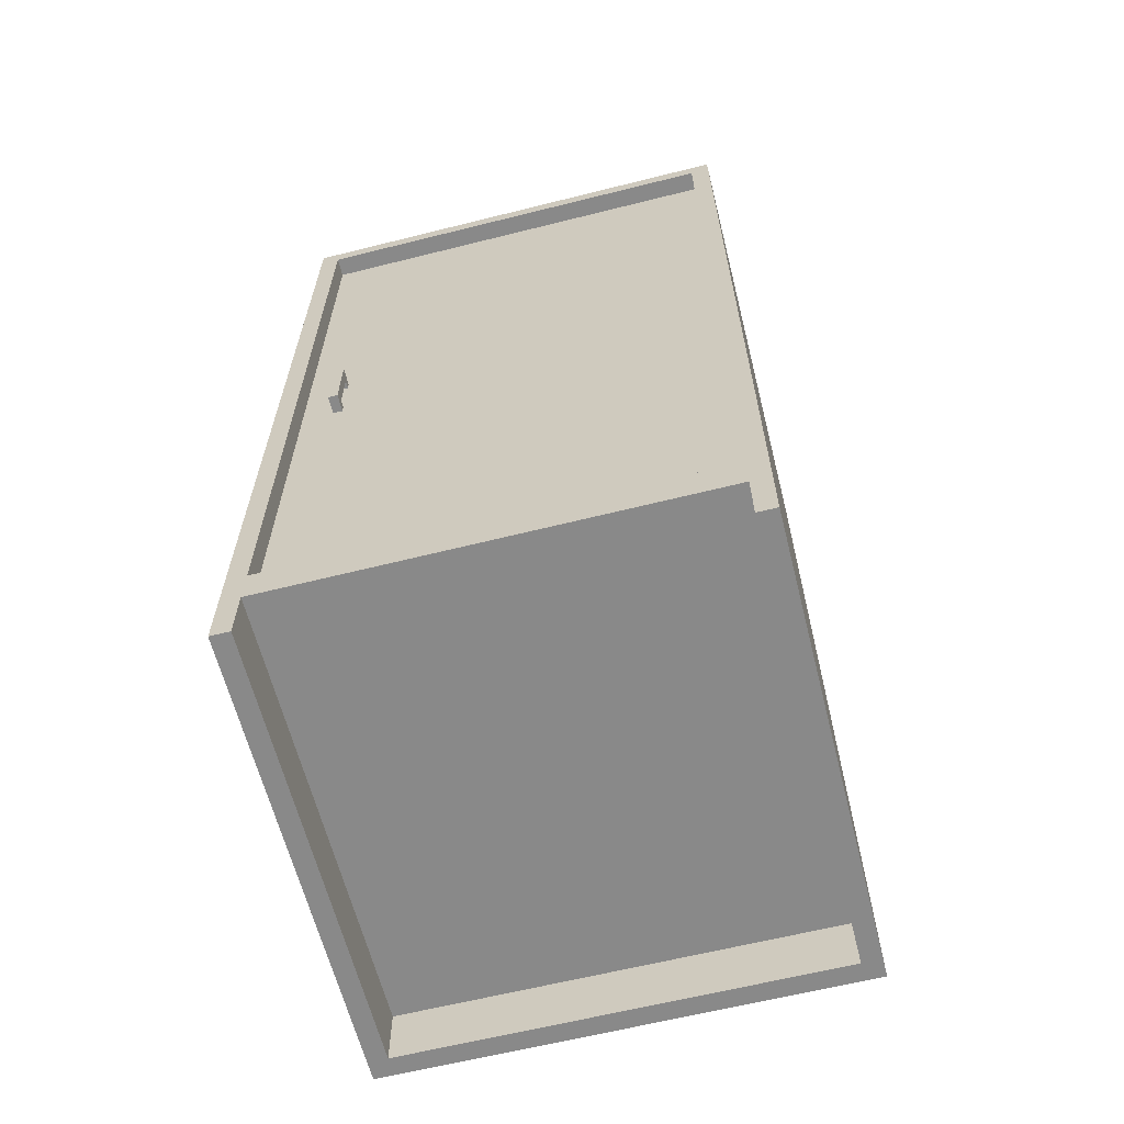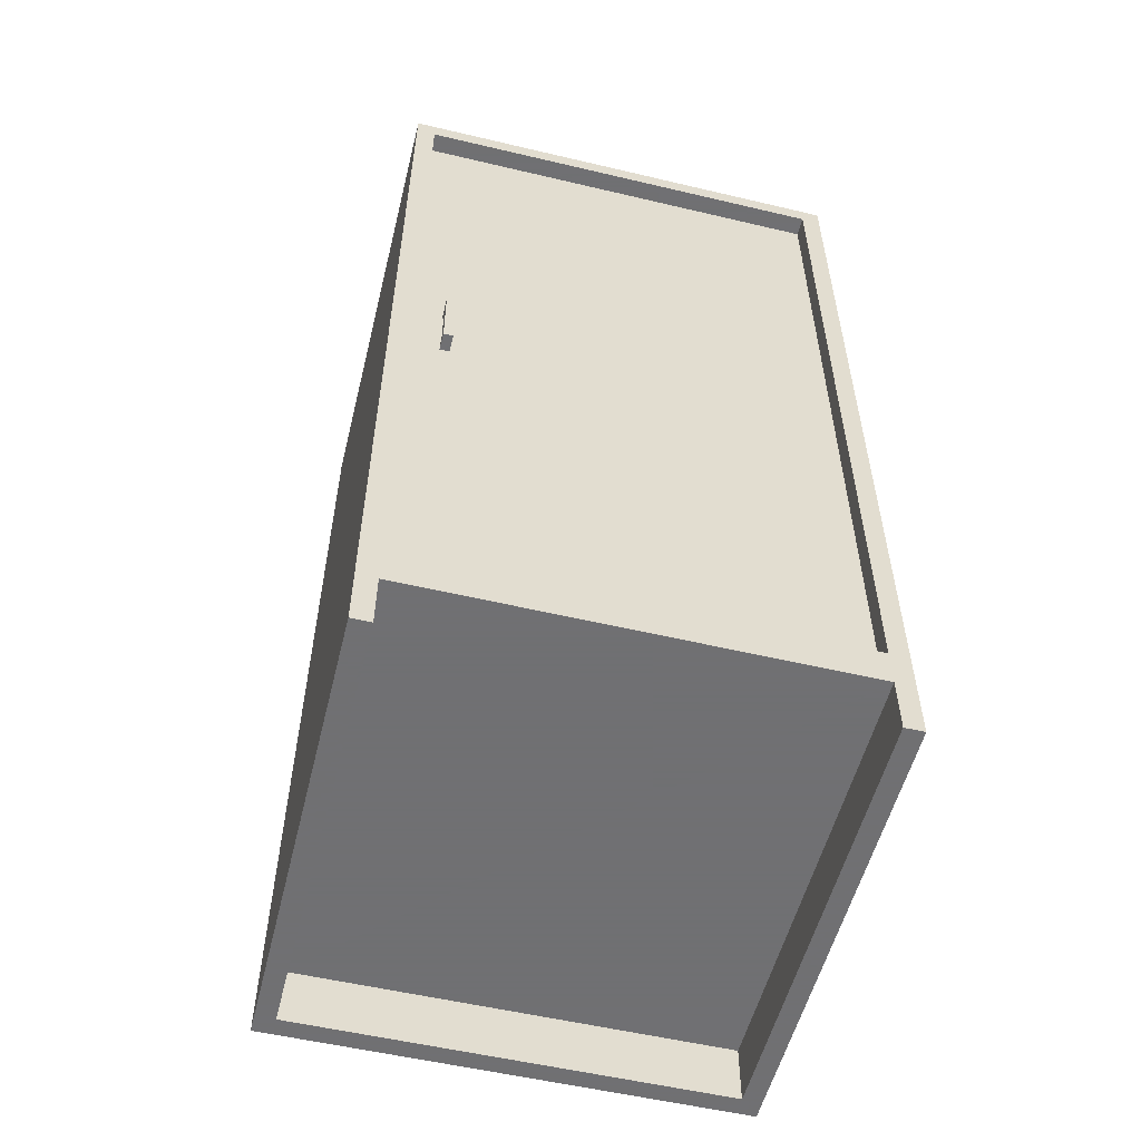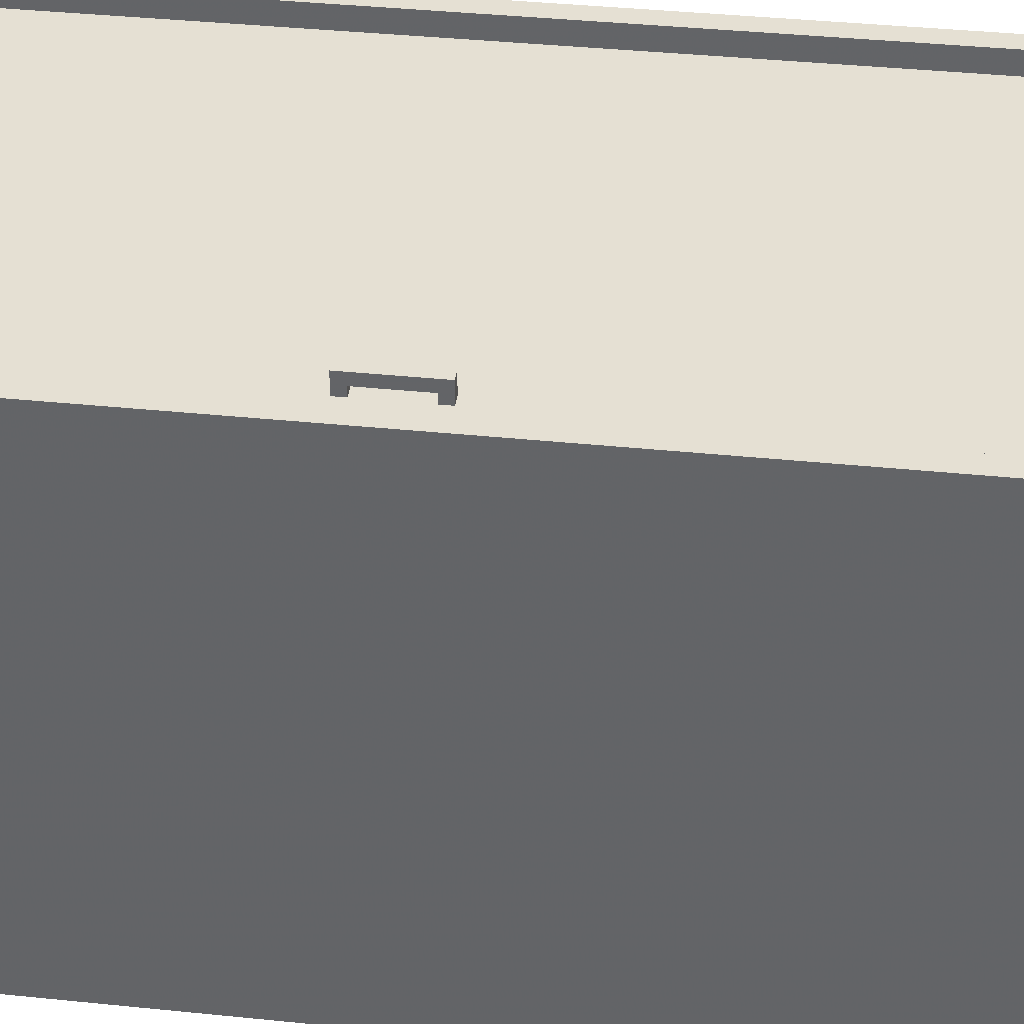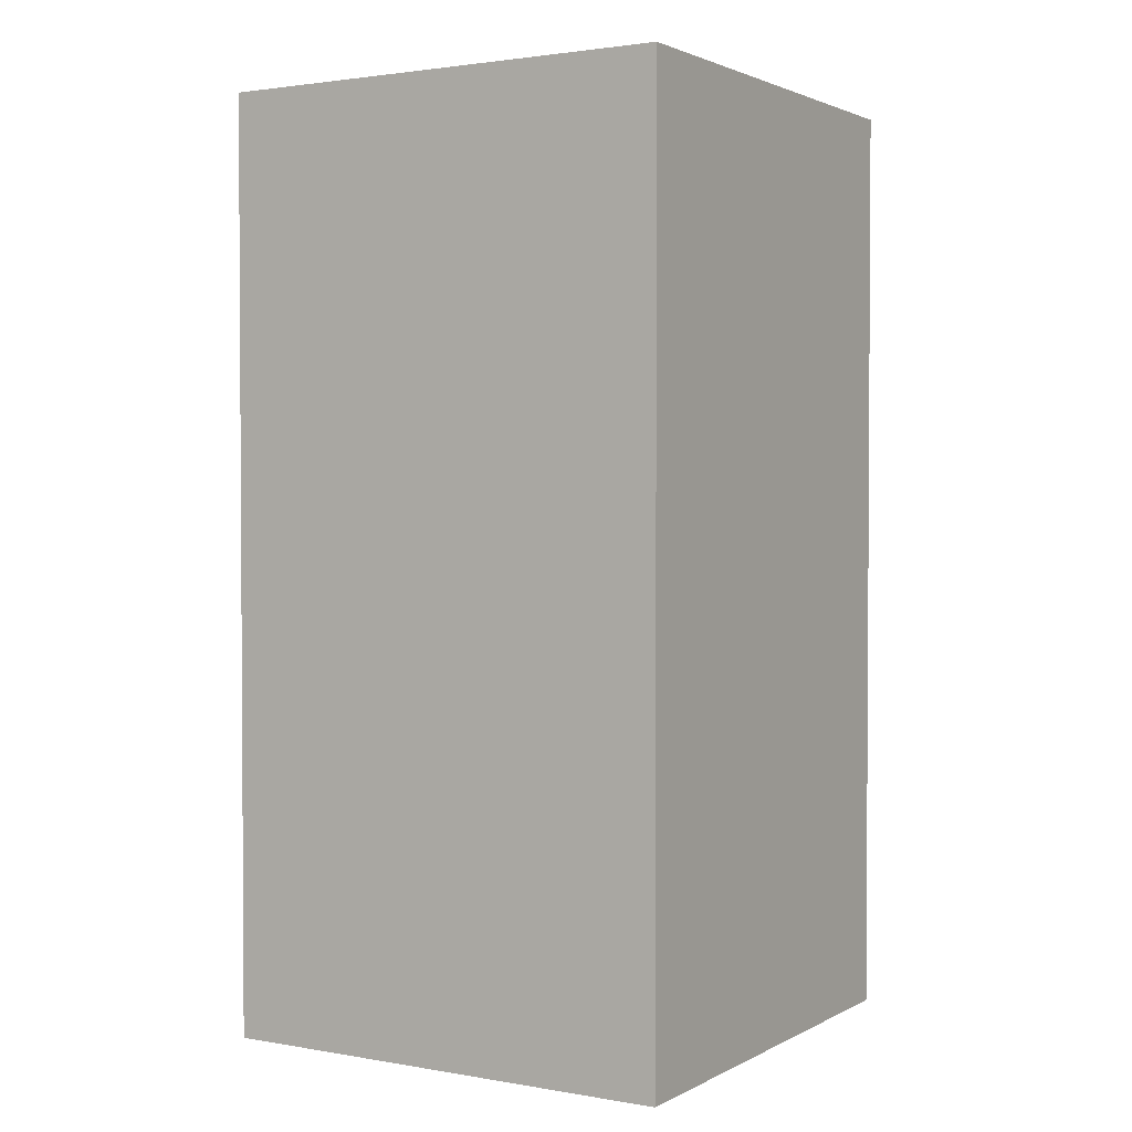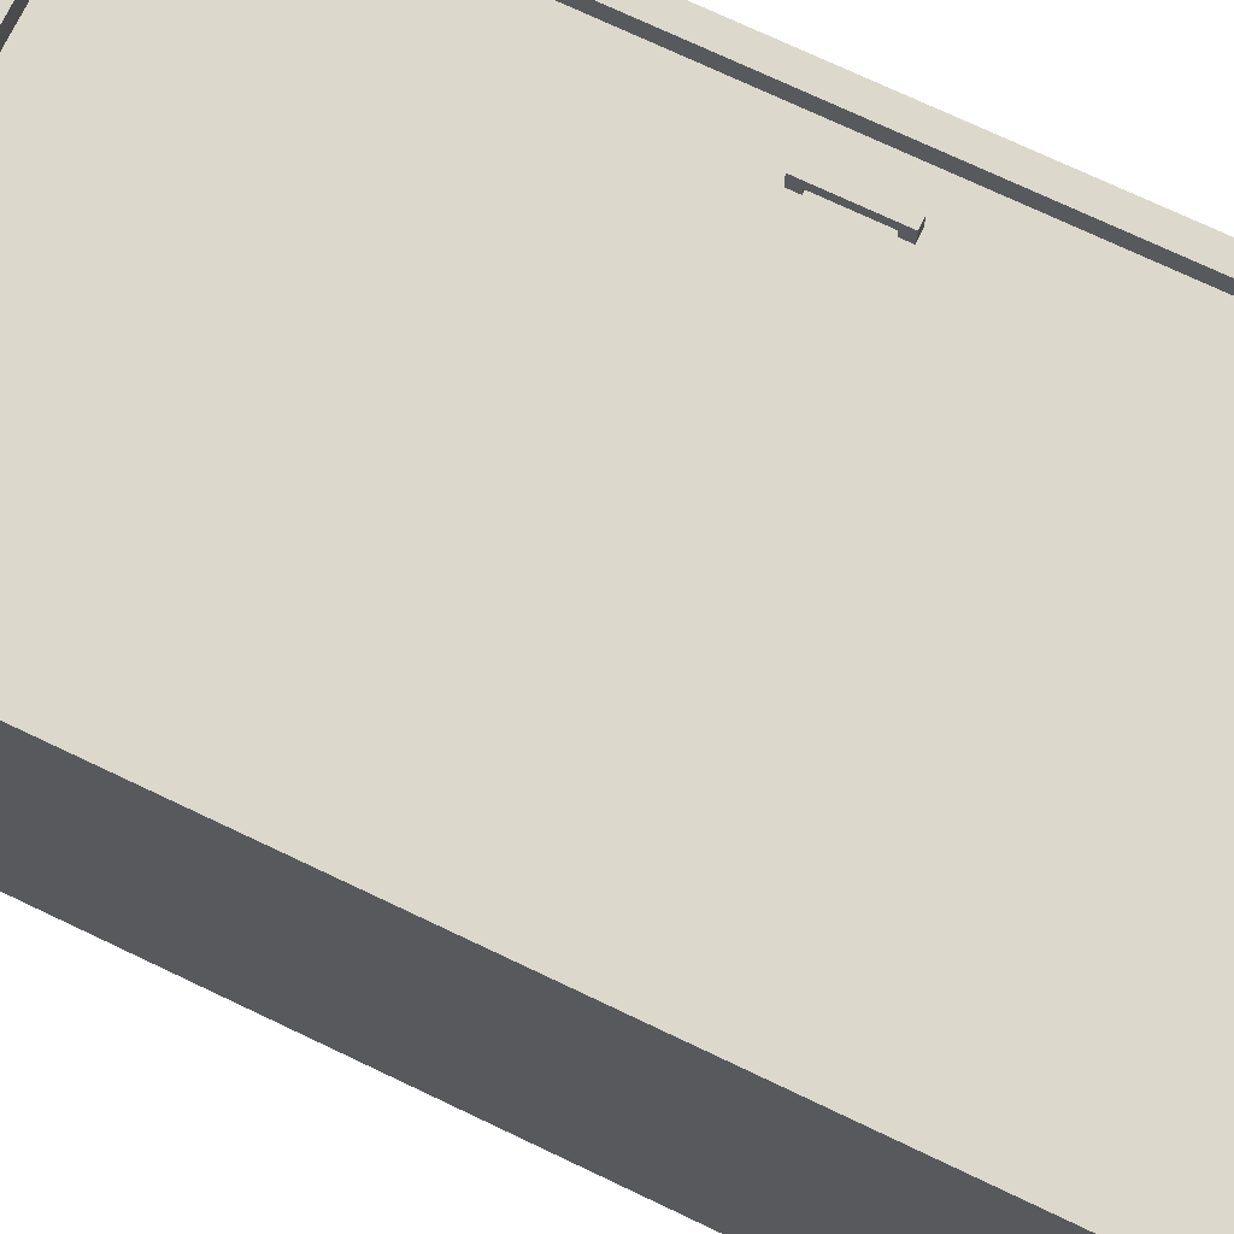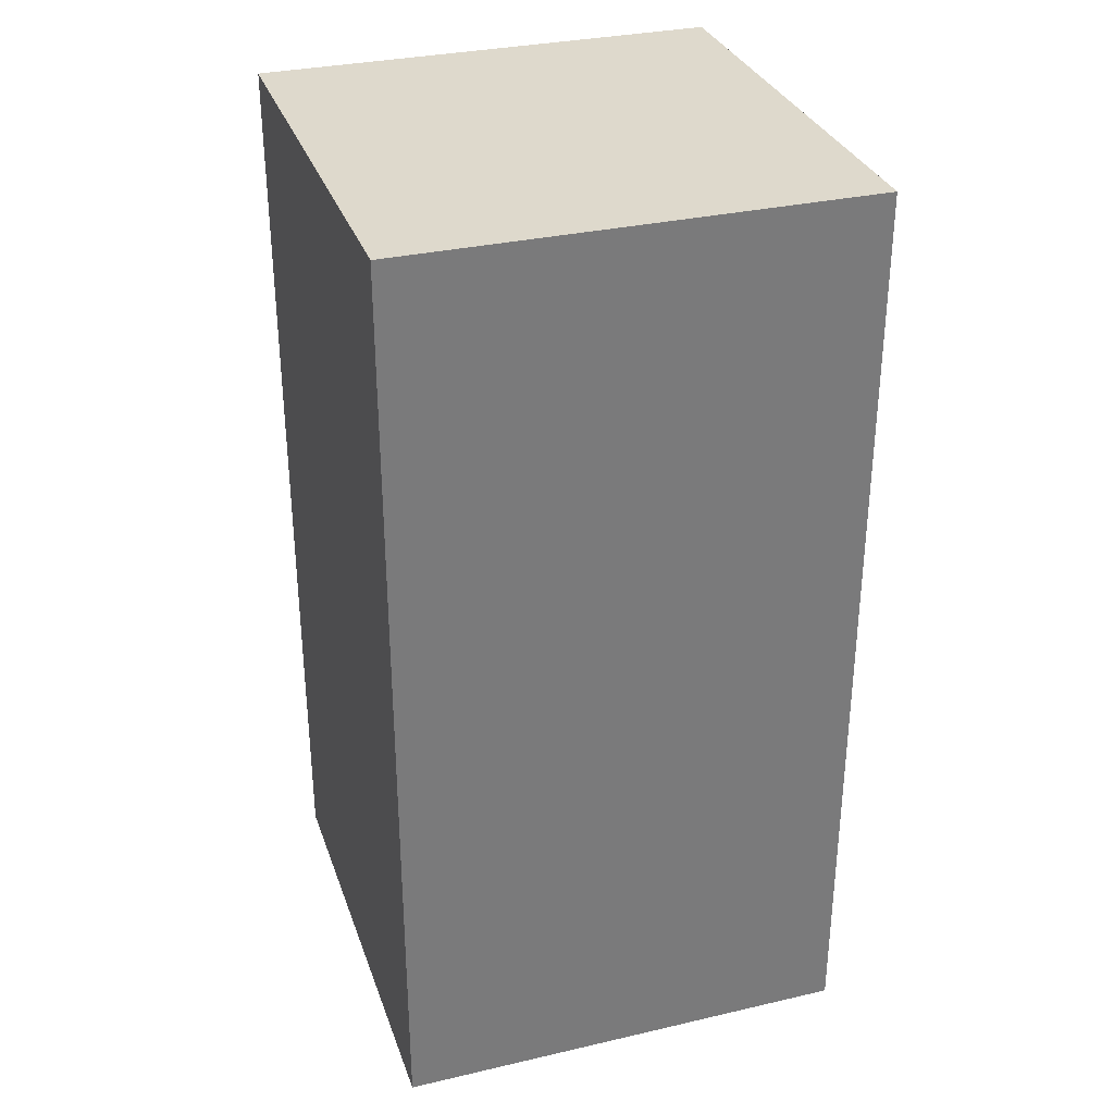
<metadata>
{"format":"obj","ext":"obj","renderer":"f3d","projection":"perspective","resolution":1024,"background":"white","views":[{"elev":-63.2,"azim":14.2,"up":"+Y"},{"elev":-55.0,"azim":-14.0,"up":"+Y"},{"elev":37.9,"azim":-82.5,"up":"+Z"},{"elev":2.1,"azim":-148.8,"up":"+Y"},{"elev":72.7,"azim":115.5,"up":"+Z"},{"elev":32.1,"azim":-107.9,"up":"+Y"}]}
</metadata>
<code>
o cupboard_mesh_Cube
v -0.4175 1.801 0.4289
v -0.4175 1.801 -0.4711
v 0.4825 1.801 -0.4711
v 0.4825 1.801 0.4289
v -0.38 1.763 0.4289
v -0.38 1.763 -0.4711
v -0.4175 0.1135 0.4289
v 0.4825 0.1135 0.4289
v 0.4825 0.1135 -0.4711
v -0.4175 0.1135 -0.4711
v 0.4825 1.763 0.4289
v 0.4825 1.763 -0.4711
v -0.4175 1.763 -0.4711
v -0.4175 1.763 0.4289
v -0.4175 0.1885 0.4289
v 0.4825 0.1885 0.4289
v 0.4825 0.1885 -0.4711
v -0.4175 0.1885 -0.4711
v -0.38 0.1135 -0.4711
v -0.38 0.1135 0.4289
v -0.38 1.801 0.4289
v -0.38 1.801 -0.4711
v -0.38 0.1885 -0.4711
v -0.38 0.1885 0.4289
v 0.445 1.763 0.4289
v 0.445 1.763 -0.4711
v 0.445 0.1135 0.4289
v 0.445 1.801 -0.4711
v 0.445 0.1885 0.4289
v 0.445 0.1135 -0.4711
v 0.445 1.801 0.4289
v 0.445 0.1885 -0.4711
v -0.4175 1.763 -0.4336
v 0.4825 1.763 -0.4336
v -0.4175 0.1135 -0.4336
v 0.4825 0.1135 -0.4336
v 0.4825 1.801 -0.4336
v -0.4175 1.801 -0.4336
v 0.4825 0.1885 -0.4336
v -0.4175 0.1885 -0.4336
v -0.38 0.1135 -0.4336
v -0.38 1.801 -0.4336
v 0.445 1.801 -0.4336
v 0.445 0.1135 -0.4336
v -0.4175 0.000976 0.4289
v 0.4825 0.000976 0.4289
v 0.4825 0.000976 -0.4711
v -0.4175 0.000976 -0.4711
v -0.38 0.000976 -0.4711
v -0.38 0.000976 0.4289
v 0.445 0.000976 0.4289
v 0.445 0.000976 -0.4711
v -0.4175 0.000976 -0.4336
v 0.4825 0.000976 -0.4336
v -0.38 0.000976 -0.4336
v 0.445 0.000976 -0.4336
v -0.38 1.763 0.3914
v -0.38 0.1885 0.3914
v 0.445 1.763 0.3914
v 0.445 0.1885 0.3914
v -0.3181 0.9347 0.4252
v -0.3181 0.9347 0.4064
v -0.2994 0.9347 0.4064
v -0.2994 0.9347 0.4252
v -0.3181 1.032 0.4252
v -0.3181 1.032 0.4064
v -0.2994 1.032 0.4064
v -0.2994 1.032 0.4252
v -0.3181 1.051 0.4252
v -0.3181 1.051 0.4064
v -0.2994 1.051 0.4064
v -0.2994 1.051 0.4252
v -0.3181 0.916 0.4252
v -0.3181 0.916 0.4064
v -0.2994 0.916 0.4064
v -0.2994 0.916 0.4252
v -0.3181 1.032 0.3877
v -0.2994 1.032 0.3877
v -0.3181 1.051 0.3877
v -0.2994 1.051 0.3877
v -0.3181 0.9347 0.3877
v -0.2994 0.9347 0.3877
v -0.3181 0.916 0.3877
v -0.2994 0.916 0.3877
f 37 34 12 3
f 34 11 16 39
f 42 22 2 38
f 24 15 7 20
f 26 12 17 32
f 39 36 9 17
f 40 18 10 35
f 21 1 14 5
f 19 10 18 23
f 38 33 14 1
f 6 13 2 22
f 33 40 15 14
f 25 29 16 11
f 30 9 47 52
f 27 44 56 51
f 14 15 24 5
f 26 6 22 28
f 30 19 23 32
f 31 21 5 25
f 13 6 23 18
f 29 24 20 27
f 43 28 22 42
f 37 3 28 43
f 16 29 27 8
f 4 31 25 11
f 9 30 32 17
f 12 26 28 3
f 41 44 27 20
f 6 26 32 23
f 35 10 48 53
f 4 37 43 31
f 31 43 42 21
f 36 8 46 54
f 44 41 55 56
f 13 18 40 33
f 2 13 33 38
f 15 40 35 7
f 16 8 36 39
f 21 42 38 1
f 12 34 39 17
f 4 11 34 37
f 56 54 46 51
f 53 55 50 45
f 49 52 56 55
f 48 49 55 53
f 52 47 54 56
f 41 20 50 55
f 20 7 45 50
f 19 30 52 49
f 8 27 51 46
f 9 36 54 47
f 10 19 49 48
f 7 35 53 45
f 57 58 60 59
f 65 66 62 61
f 66 67 63 62
f 67 68 64 63
f 68 65 61 64
f 64 61 73 76
f 65 68 72 69
f 72 71 70 69
f 68 67 71 72
f 66 70 79 77
f 66 65 69 70
f 73 74 75 76
f 63 64 76 75
f 74 62 81 83
f 61 62 74 73
f 78 77 79 80
f 71 67 78 80
f 70 71 80 79
f 67 66 77 78
f 81 82 84 83
f 63 75 84 82
f 75 74 83 84
f 62 63 82 81
f 29 25 59 60
f 24 29 60 58
f 25 5 57 59
f 5 24 58 57

</code>
